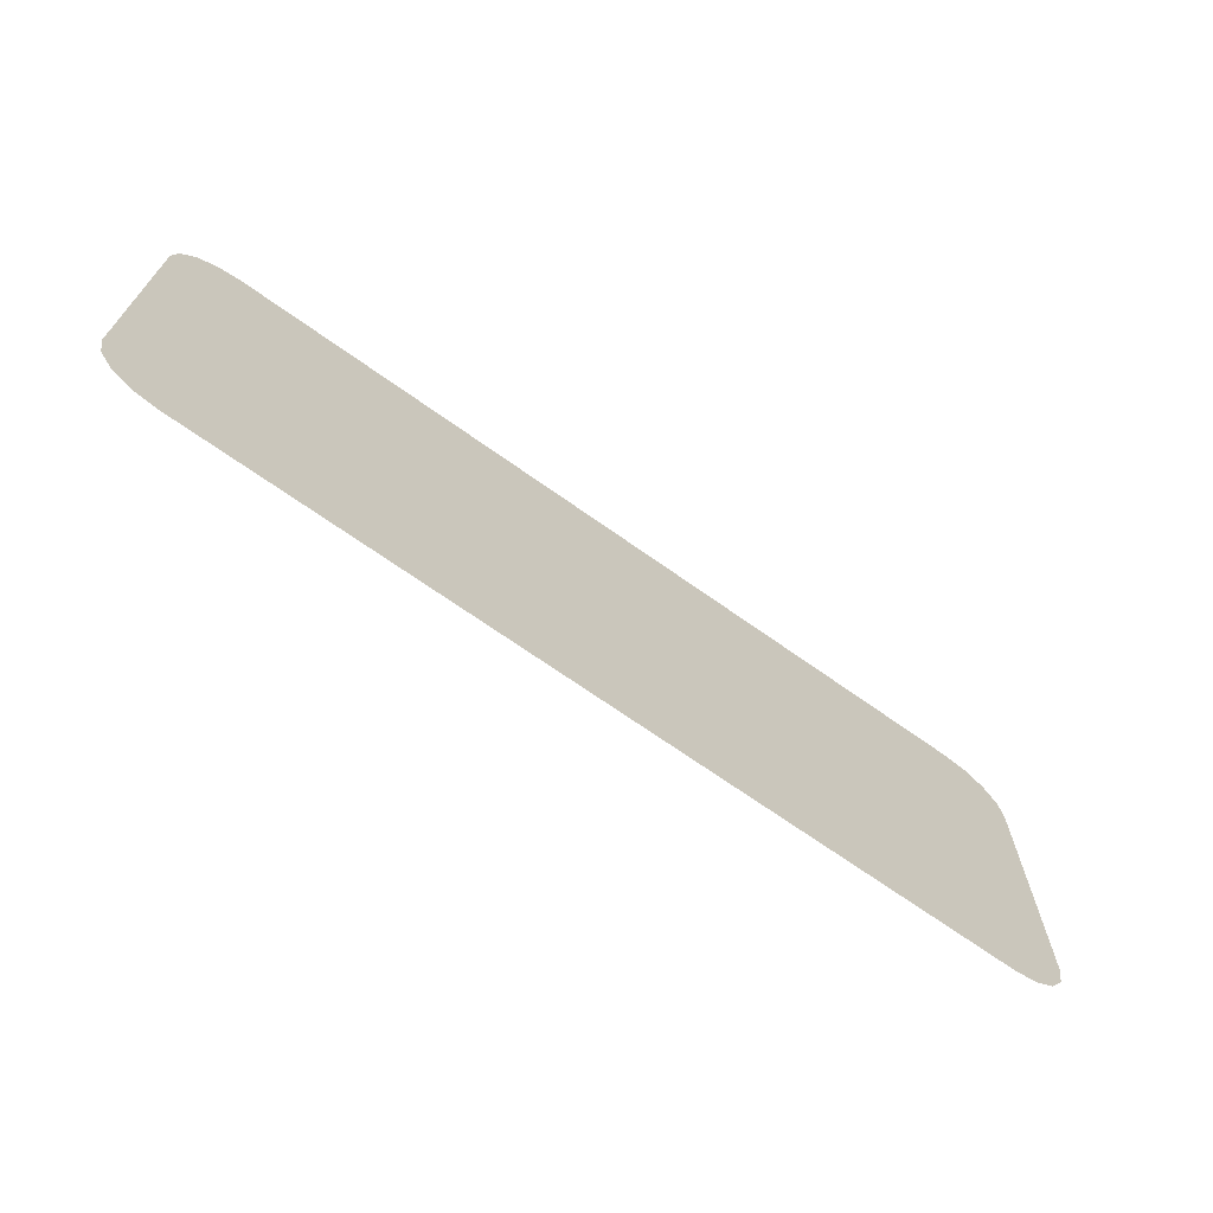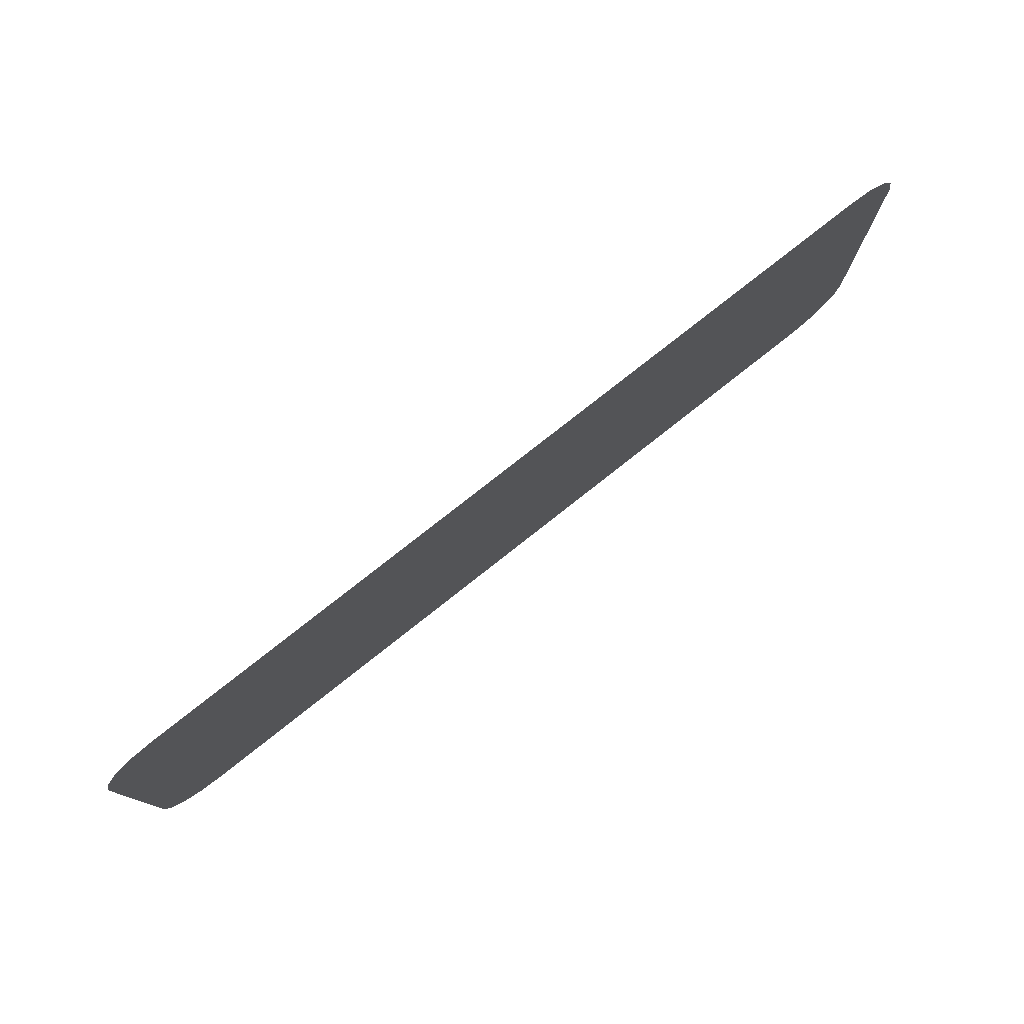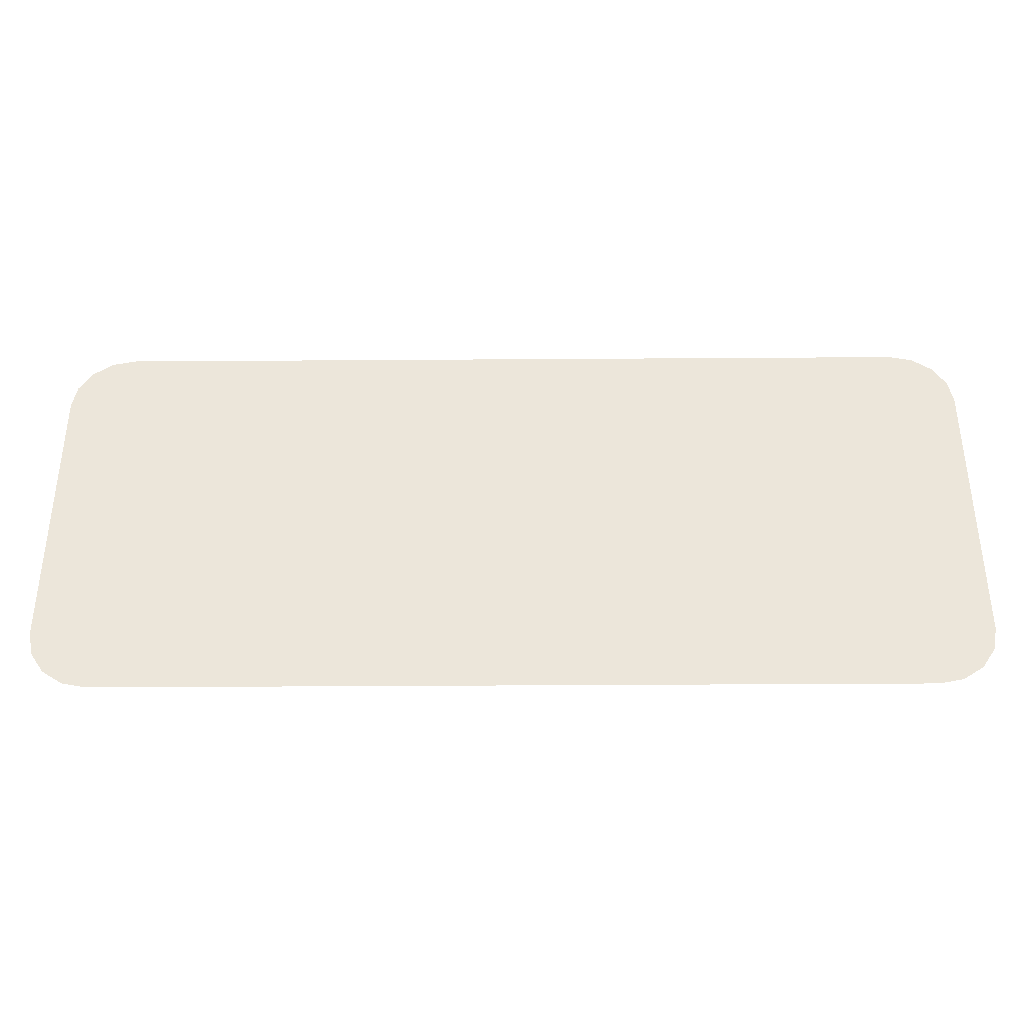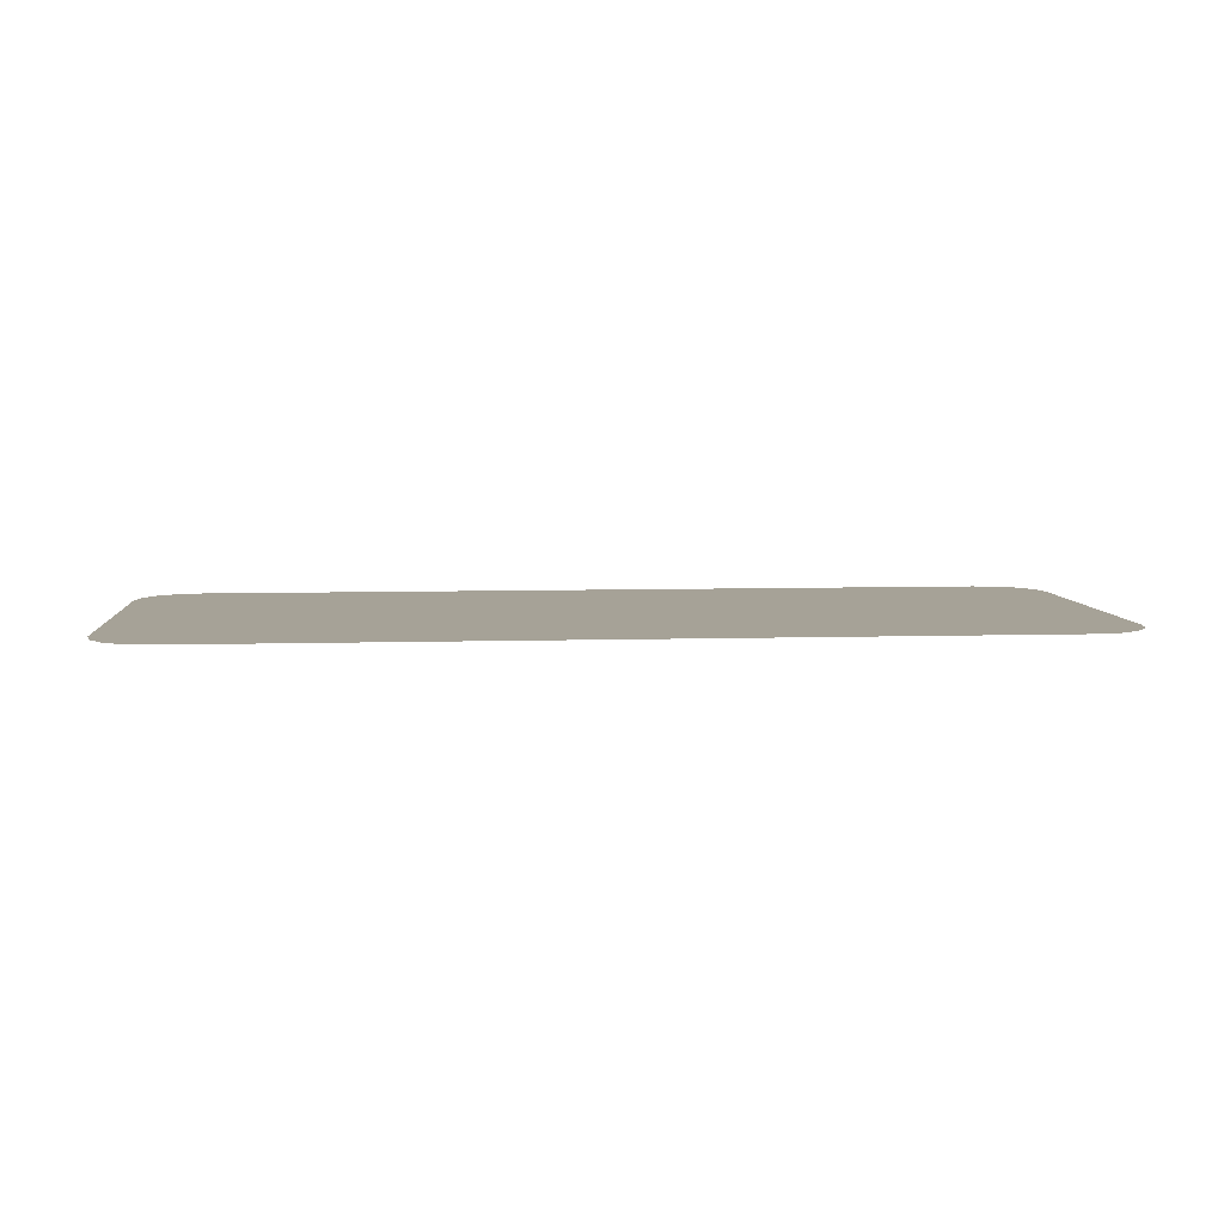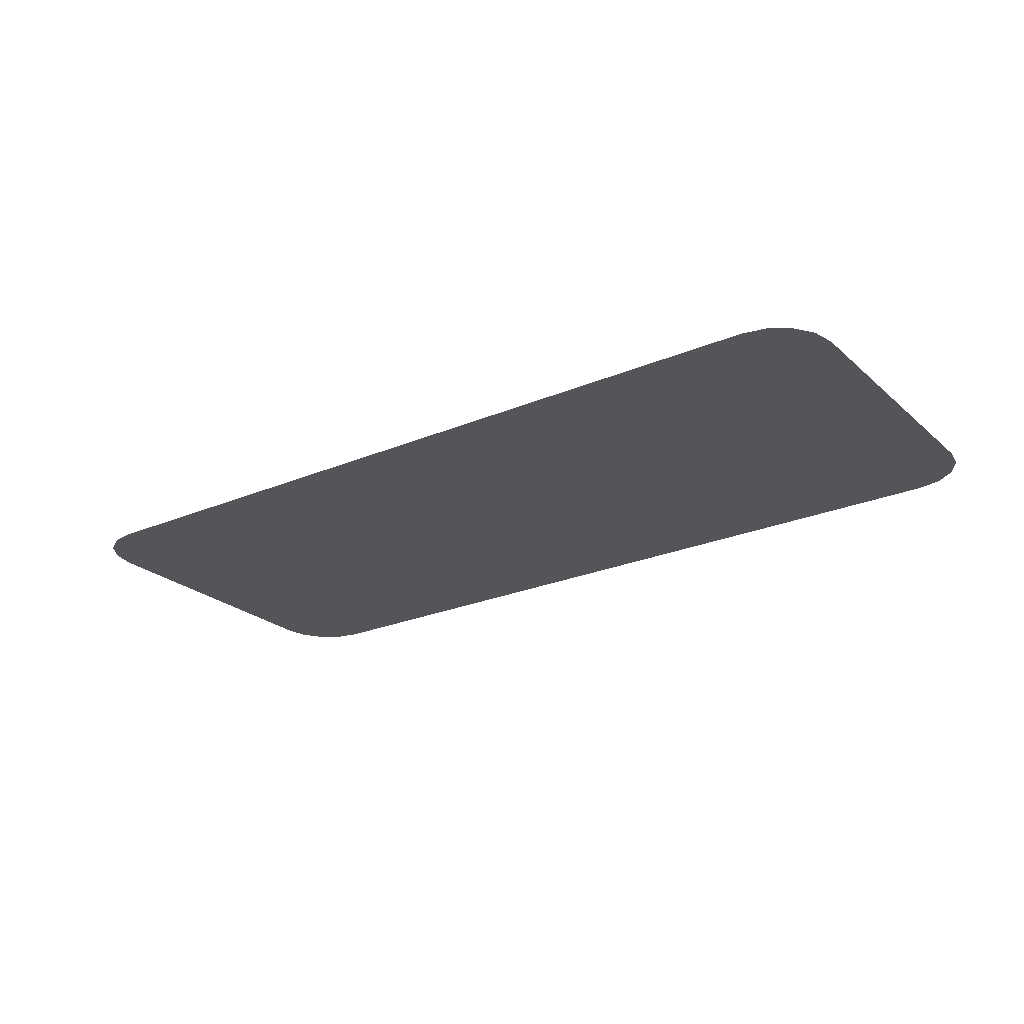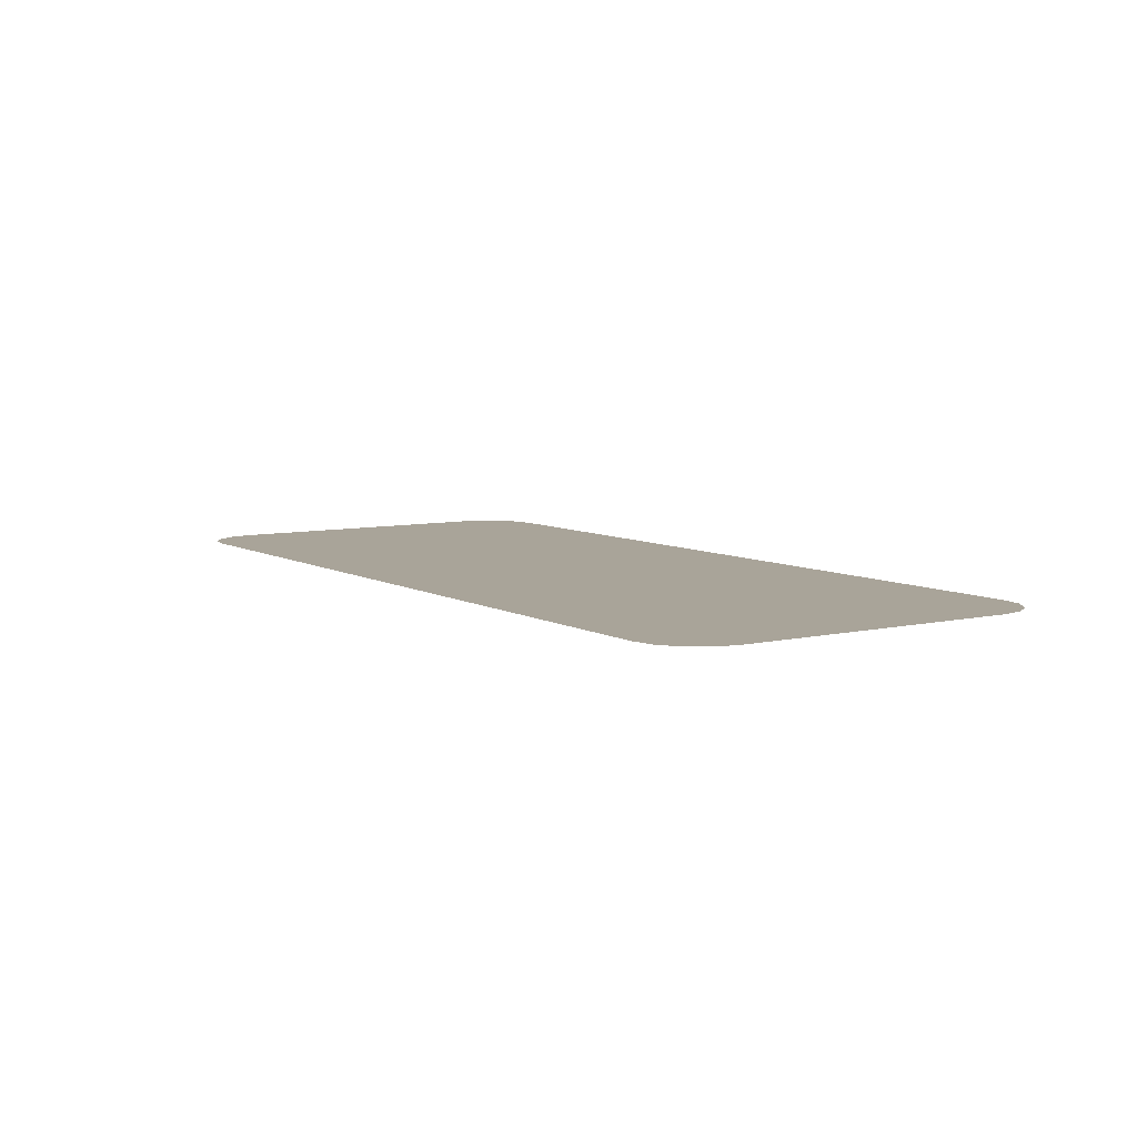
<metadata>
{"format":"obj","ext":"obj","renderer":"f3d","projection":"perspective","resolution":1024,"background":"white","views":[{"elev":-68.9,"azim":-35.5,"up":"+Y"},{"elev":78.0,"azim":-38.3,"up":"+Y"},{"elev":-37.3,"azim":-179.5,"up":"+Y"},{"elev":6.5,"azim":174.8,"up":"+Z"},{"elev":-24.2,"azim":35.2,"up":"+Z"},{"elev":7.3,"azim":-123.3,"up":"+Z"}]}
</metadata>
<code>
g ENV_SY01_VLLF_Screen_Advertisement_MO
v 10.48 19.05 58.9
v 10.59 19.58 58.9
v 10.59 26.14 58.9
v 10.48 26.68 58.9
v 10.18 27.14 58.9
v 10.18 18.59 58.9
v 9.72 18.29 58.9
v 9.72 27.44 58.9
v 9.183 18.18 58.9
v 9.183 27.55 58.9
v -9.183 18.18 58.9
v -9.183 27.55 58.9
v -9.72 18.29 58.9
v -9.72 27.44 58.9
v -10.18 18.59 58.9
v -10.18 27.14 58.9
v -10.48 19.05 58.9
v -10.48 26.68 58.9
v -10.59 19.58 58.9
v -10.59 26.14 58.9
g ENV_SY01_VLLF_Screen_Advertisement_MO_0
f 3 2 1
f 4 3 1
f 5 4 1
f 6 5 1
f 6 7 5
f 7 8 5
f 7 9 8
f 9 10 8
f 9 11 10
f 11 12 10
f 11 13 12
f 13 14 12
f 13 15 14
f 15 16 14
f 15 17 16
f 17 18 16
f 17 19 18
f 19 20 18

</code>
